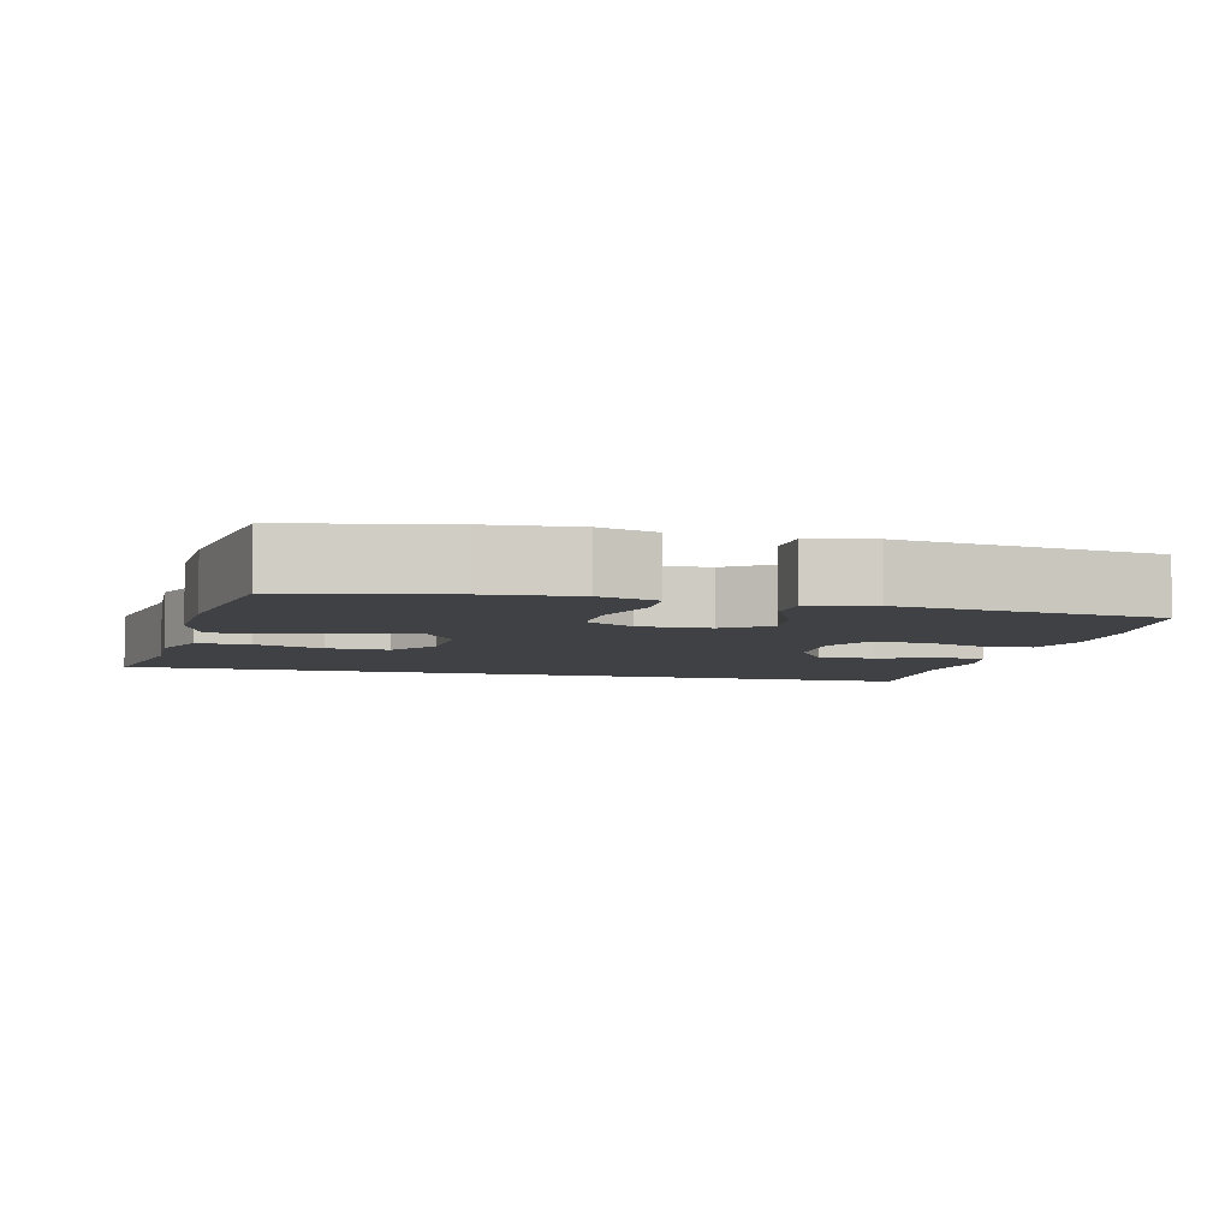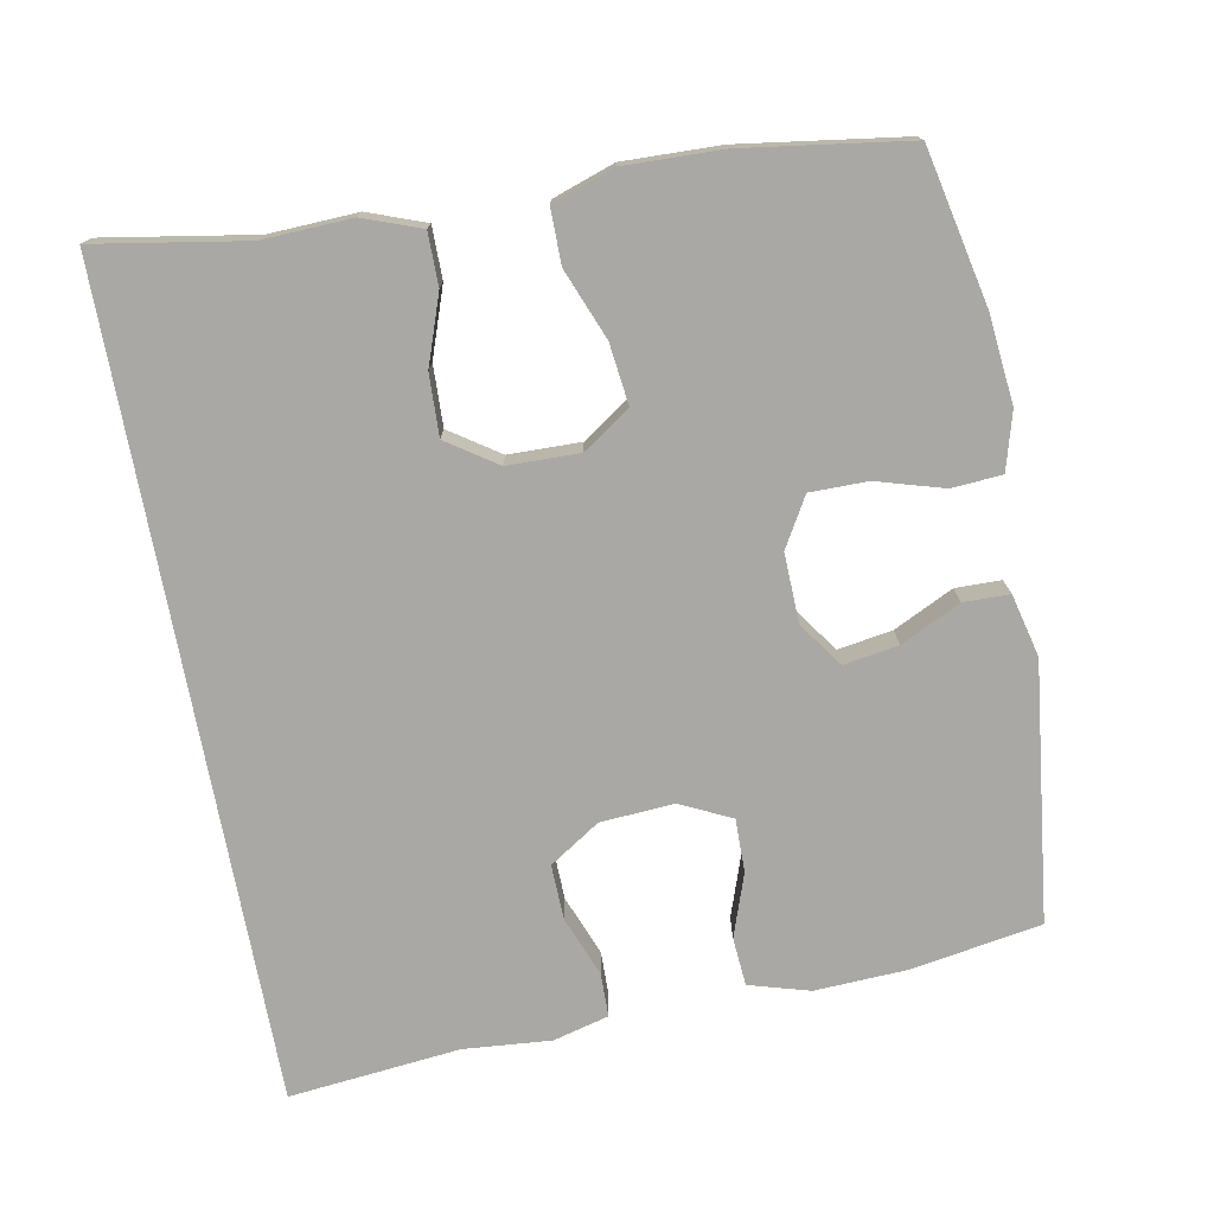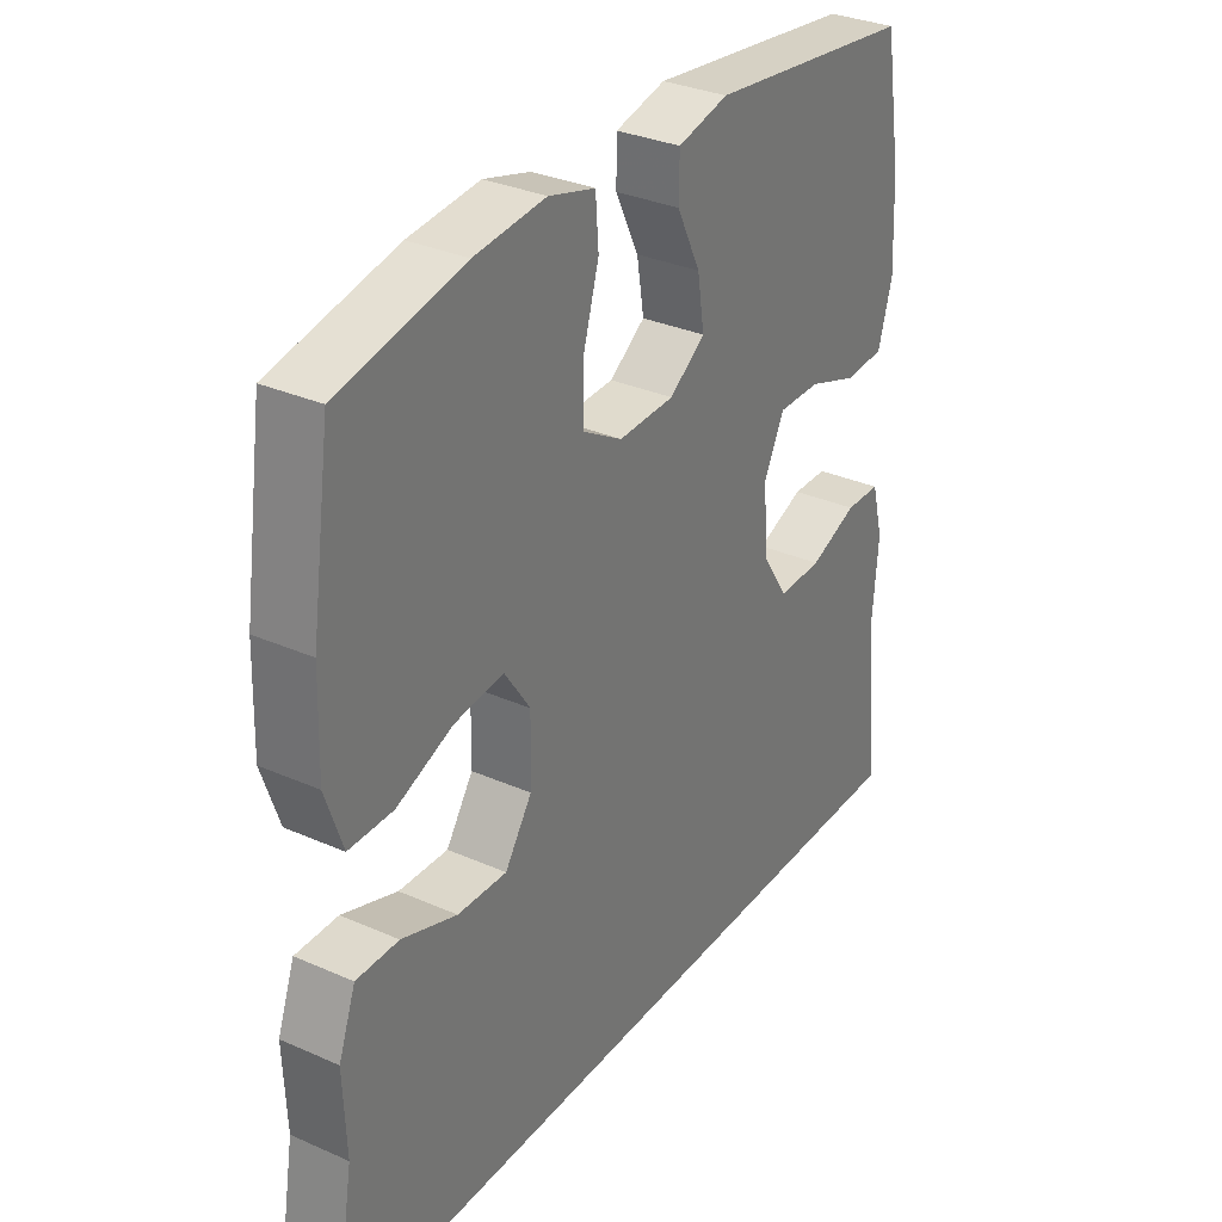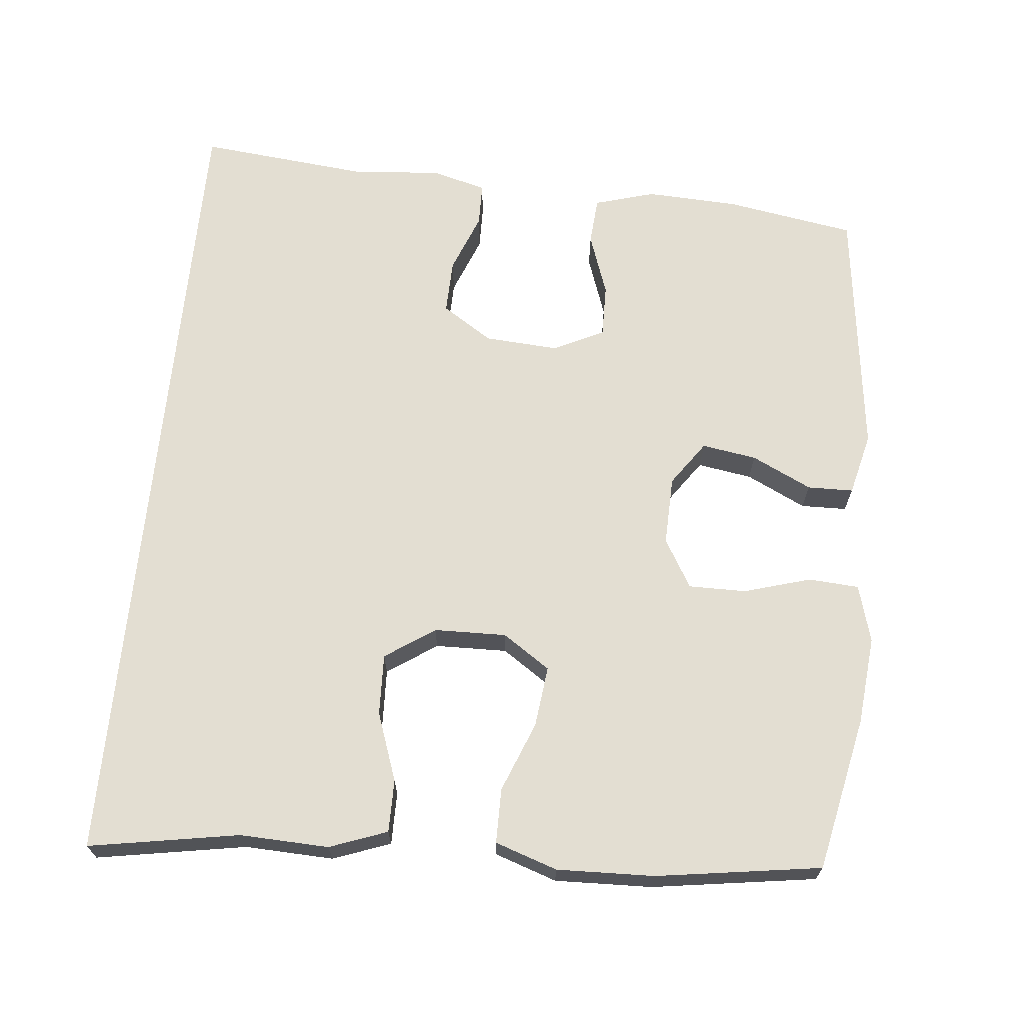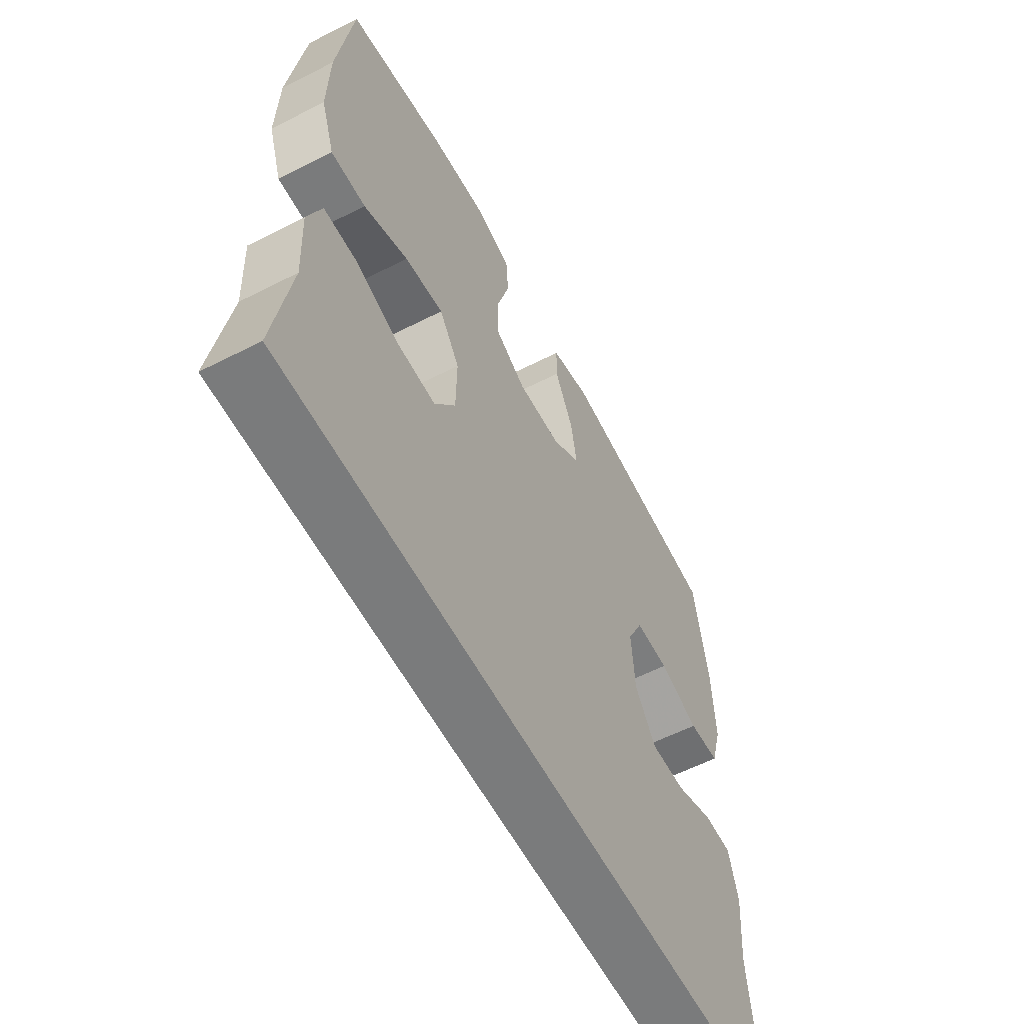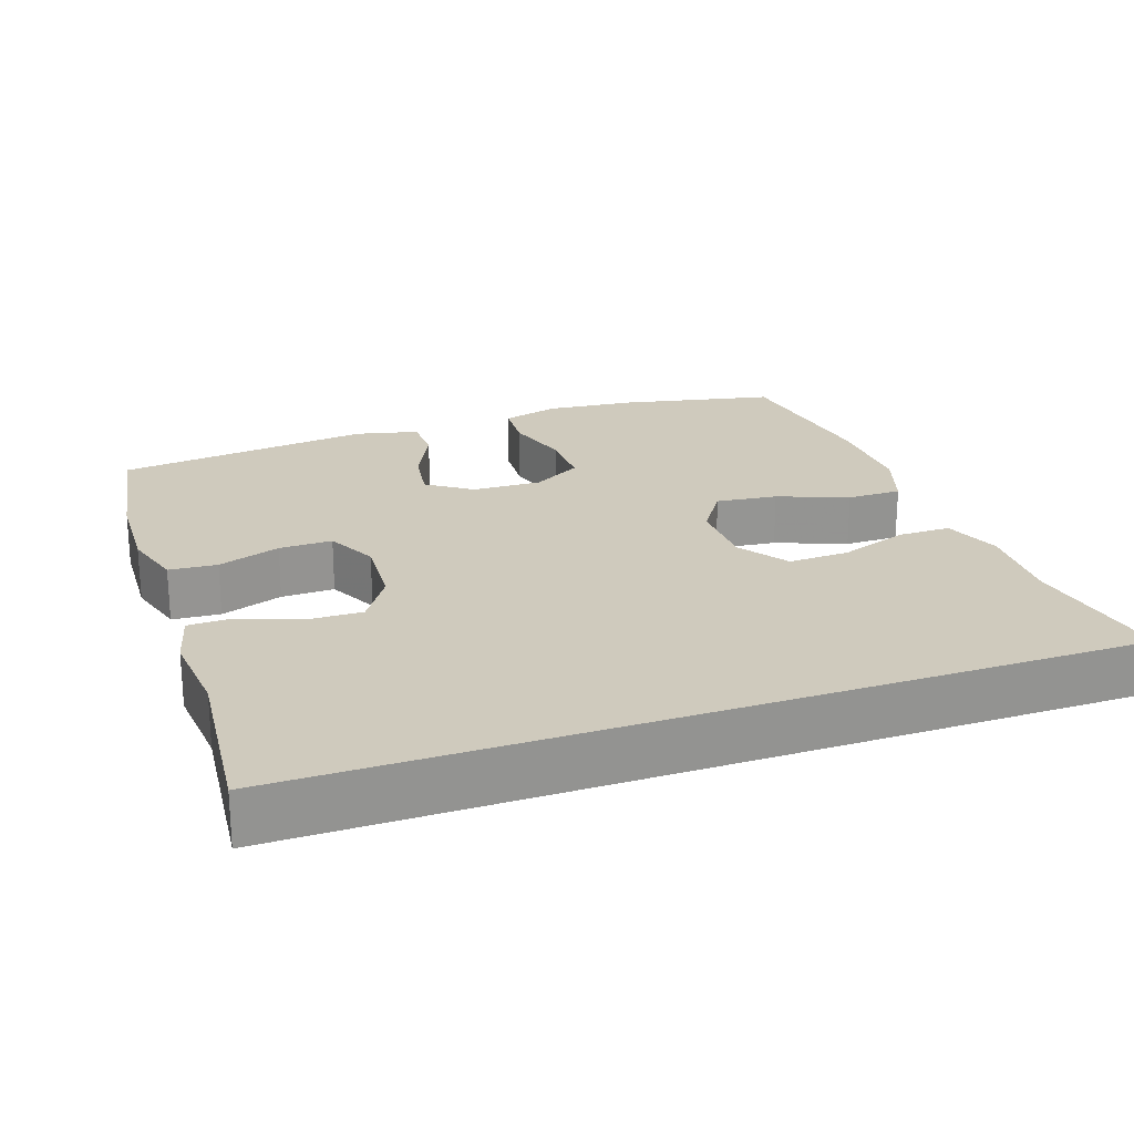
<metadata>
{"format":"obj","ext":"obj","renderer":"f3d","projection":"perspective","resolution":1024,"background":"white","views":[{"elev":-5.6,"azim":-14.7,"up":"+Y"},{"elev":-75.2,"azim":-79.3,"up":"+Y"},{"elev":32.0,"azim":-58.2,"up":"+Z"},{"elev":67.4,"azim":-84.5,"up":"+Y"},{"elev":-58.3,"azim":-62.2,"up":"+Z"},{"elev":22.8,"azim":160.6,"up":"+Y"}]}
</metadata>
<code>
v 0.556 0.07 -0.5
v -0.566 0.07 -0.5
v -0.531 0.07 -0.294
v -0.536 0.07 -0.172
v -0.507 0.07 -0.093
v -0.435 0.07 -0.093
v -0.341 0.07 -0.126
v -0.257 0.07 -0.129
v -0.211 0.07 -0.061
v -0.209 0.07 0.038
v -0.253 0.07 0.103
v -0.337 0.07 0.093
v -0.433 0.07 0.055
v -0.508 0.07 0.055
v -0.537 0.07 0.14
v -0.533 0.07 0.274
v -0.5 0.07 0.5
v -0.288 0.07 0.545
v -0.167 0.07 0.557
v -0.088 0.07 0.535
v -0.083 0.07 0.466
v -0.11 0.07 0.374
v -0.11 0.07 0.295
v -0.043 0.07 0.256
v 0.052 0.07 0.259
v 0.113 0.07 0.302
v 0.101 0.07 0.377
v 0.061 0.07 0.459
v 0.062 0.07 0.522
v 0.148 0.07 0.543
v 0.5 0.07 0.5
v 0.53 0.07 0.322
v 0.536 0.07 0.195
v 0.512 0.07 0.112
v 0.446 0.07 0.107
v 0.36 0.07 0.137
v 0.287 0.07 0.138
v 0.253 0.07 0.068
v 0.26 0.07 -0.033
v 0.305 0.07 -0.102
v 0.38 0.07 -0.1
v 0.462 0.07 -0.068
v 0.522 0.07 -0.069
v 0.542 0.07 -0.145
v 0.532 0.07 -0.265
v 0.556 0 -0.5
v -0.566 0 -0.5
v -0.531 0 -0.294
v -0.536 0 -0.172
v -0.507 0 -0.093
v -0.435 0 -0.093
v -0.341 0 -0.126
v -0.257 0 -0.129
v -0.211 0 -0.061
v -0.209 0 0.038
v -0.253 0 0.103
v -0.337 0 0.093
v -0.433 0 0.055
v -0.508 0 0.055
v -0.537 0 0.14
v -0.533 0 0.274
v -0.5 0 0.5
v -0.288 0 0.545
v -0.167 0 0.557
v -0.088 0 0.535
v -0.083 0 0.466
v -0.11 0 0.374
v -0.11 0 0.295
v -0.043 0 0.256
v 0.052 0 0.259
v 0.113 0 0.302
v 0.101 0 0.377
v 0.061 0 0.459
v 0.062 0 0.522
v 0.148 0 0.543
v 0.5 0 0.5
v 0.53 0 0.322
v 0.536 0 0.195
v 0.512 0 0.112
v 0.446 0 0.107
v 0.36 0 0.137
v 0.287 0 0.138
v 0.253 0 0.068
v 0.26 0 -0.033
v 0.305 0 -0.102
v 0.38 0 -0.1
v 0.462 0 -0.068
v 0.522 0 -0.069
v 0.542 0 -0.145
v 0.532 0 -0.265
f 43 44 45
f 42 43 45
f 41 42 45
f 1 2 3
f 45 1 3
f 41 45 3
f 40 41 3
f 39 40 3
f 38 39 3
f 37 38 3
f 34 35 36
f 33 34 36
f 32 33 36
f 31 32 36
f 30 31 36
f 29 30 36
f 28 29 36
f 27 28 36
f 26 27 36 37
f 25 26 37
f 24 25 37
f 20 21 22
f 19 20 22
f 18 19 22
f 17 18 22
f 16 17 22
f 15 16 22
f 14 15 22
f 13 14 22
f 12 13 22
f 11 12 22 23
f 10 11 23 24
f 5 6 7
f 4 5 7
f 3 4 7
f 3 7 8
f 37 3 8
f 9 10 24 37
f 8 9 37
f 90 89 88
f 90 88 87
f 90 87 86
f 48 47 46
f 48 46 90
f 48 90 86
f 48 86 85
f 48 85 84
f 48 84 83
f 48 83 82
f 81 80 79
f 81 79 78
f 81 78 77
f 81 77 76
f 81 76 75
f 81 75 74
f 81 74 73
f 81 73 72
f 82 81 72 71
f 82 71 70
f 82 70 69
f 67 66 65
f 67 65 64
f 67 64 63
f 67 63 62
f 67 62 61
f 67 61 60
f 67 60 59
f 67 59 58
f 67 58 57
f 68 67 57 56
f 69 68 56 55
f 52 51 50
f 52 50 49
f 52 49 48
f 53 52 48
f 53 48 82
f 82 69 55 54
f 82 54 53
f 1 46 47 2
f 2 47 48 3
f 3 48 49 4
f 4 49 50 5
f 5 50 51 6
f 6 51 52 7
f 7 52 53 8
f 8 53 54 9
f 9 54 55 10
f 10 55 56 11
f 11 56 57 12
f 12 57 58 13
f 13 58 59 14
f 14 59 60 15
f 15 60 61 16
f 16 61 62 17
f 17 62 63 18
f 18 63 64 19
f 19 64 65 20
f 20 65 66 21
f 21 66 67 22
f 22 67 68 23
f 23 68 69 24
f 24 69 70 25
f 25 70 71 26
f 26 71 72 27
f 27 72 73 28
f 28 73 74 29
f 29 74 75 30
f 30 75 76 31
f 31 76 77 32
f 32 77 78 33
f 33 78 79 34
f 34 79 80 35
f 35 80 81 36
f 36 81 82 37
f 37 82 83 38
f 38 83 84 39
f 39 84 85 40
f 40 85 86 41
f 41 86 87 42
f 42 87 88 43
f 43 88 89 44
f 44 89 90 45
f 45 90 46 1

</code>
